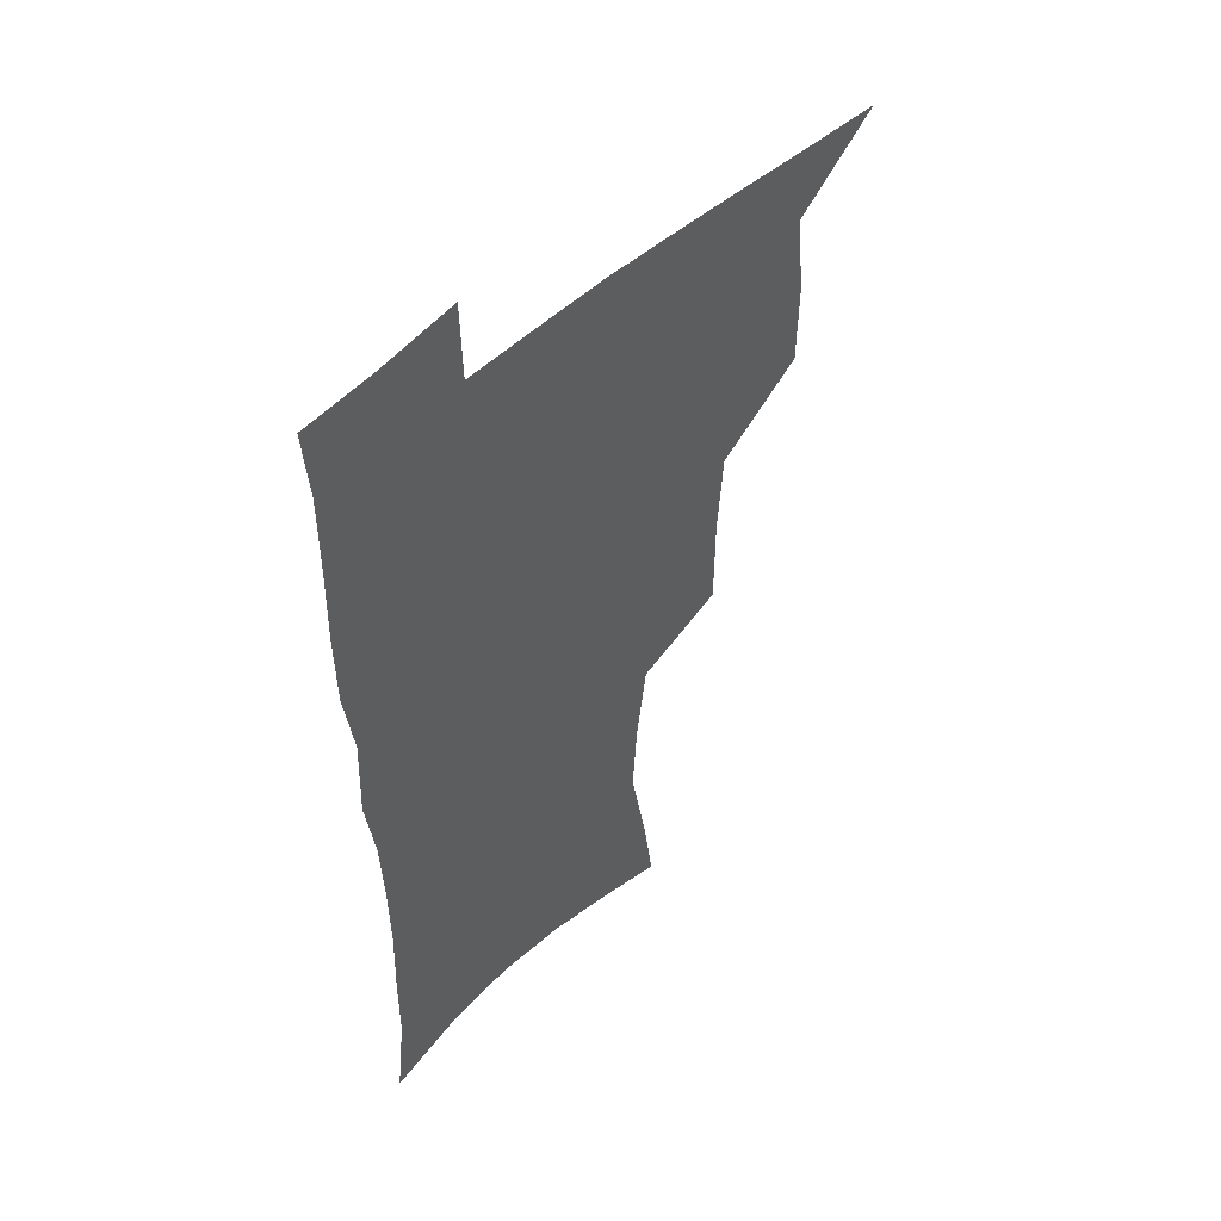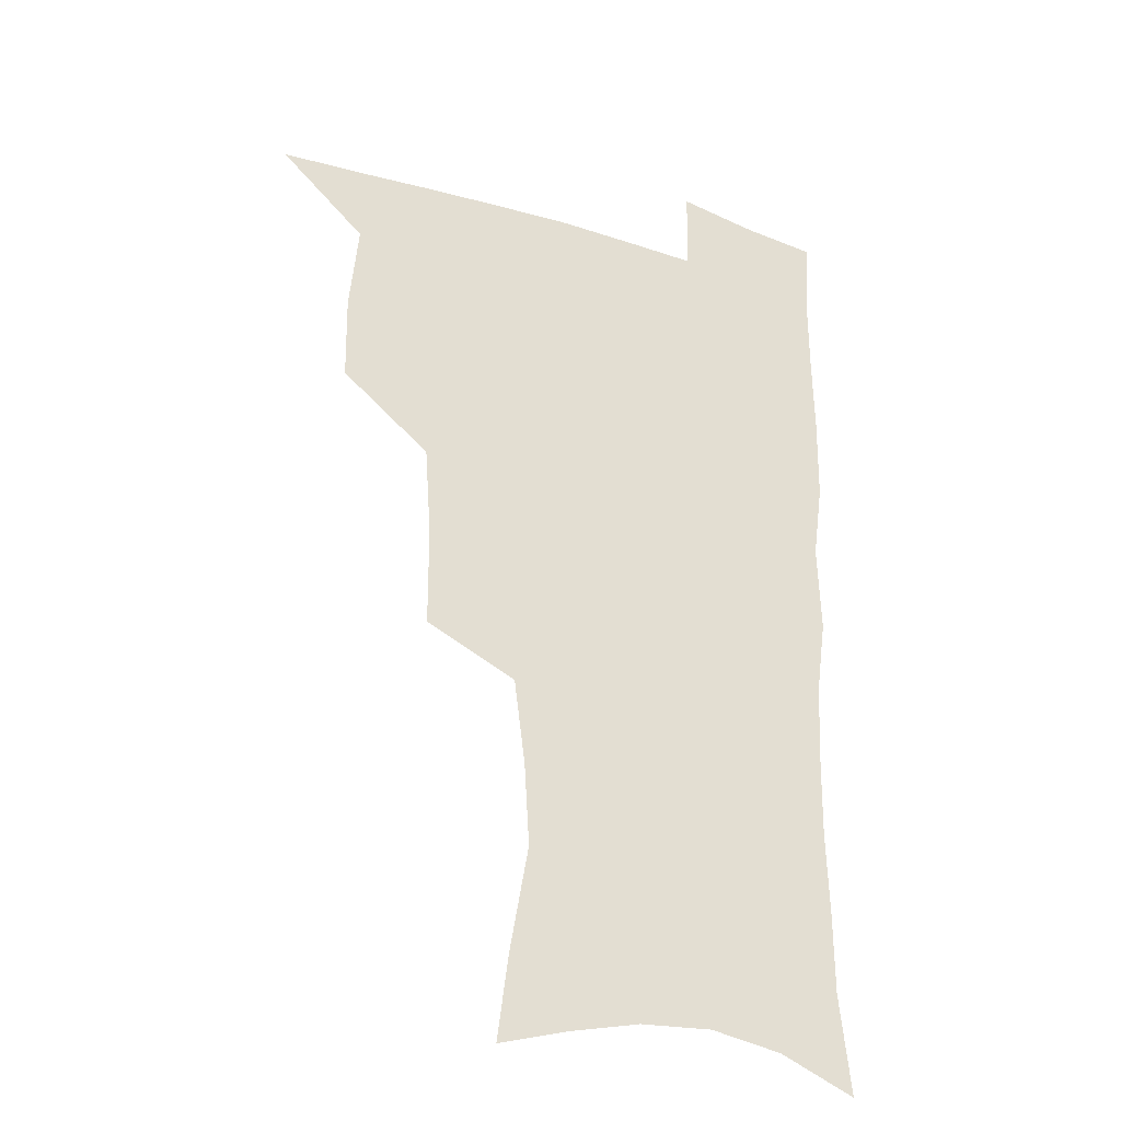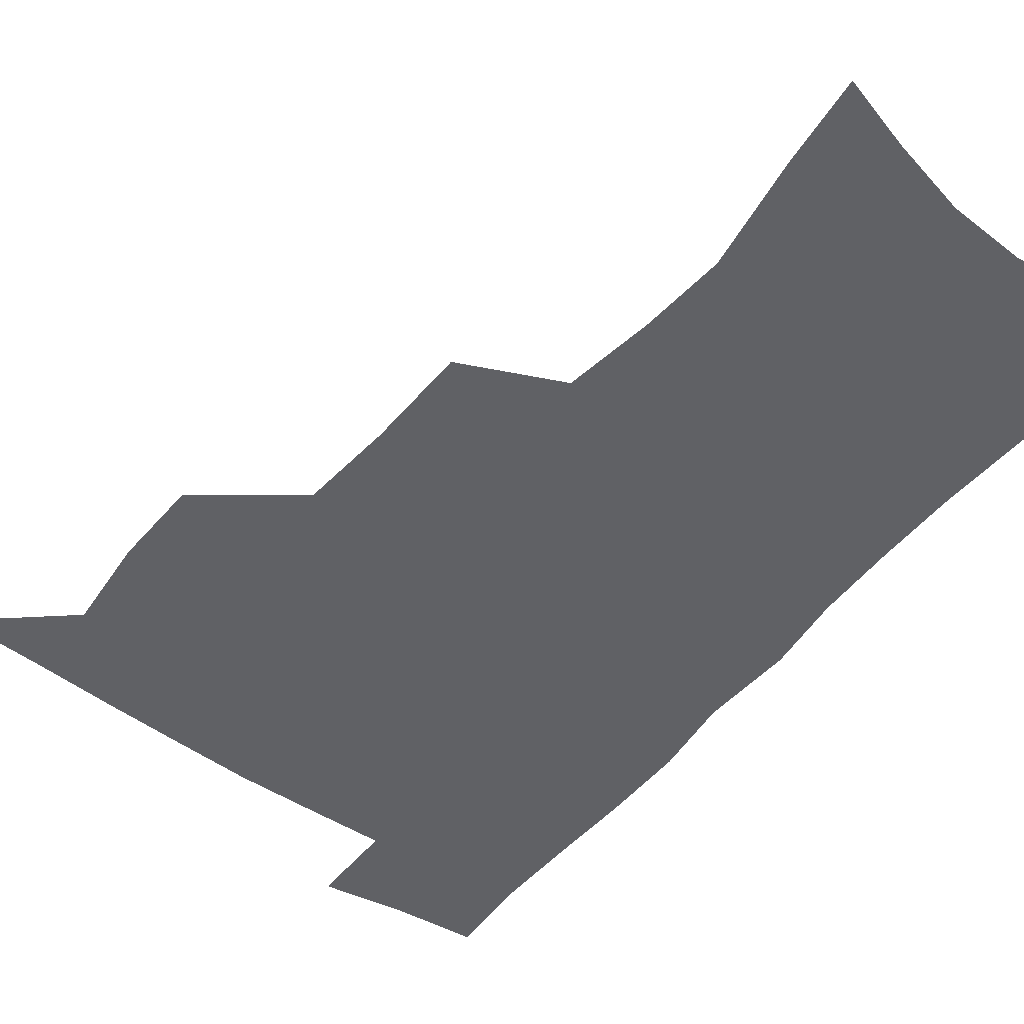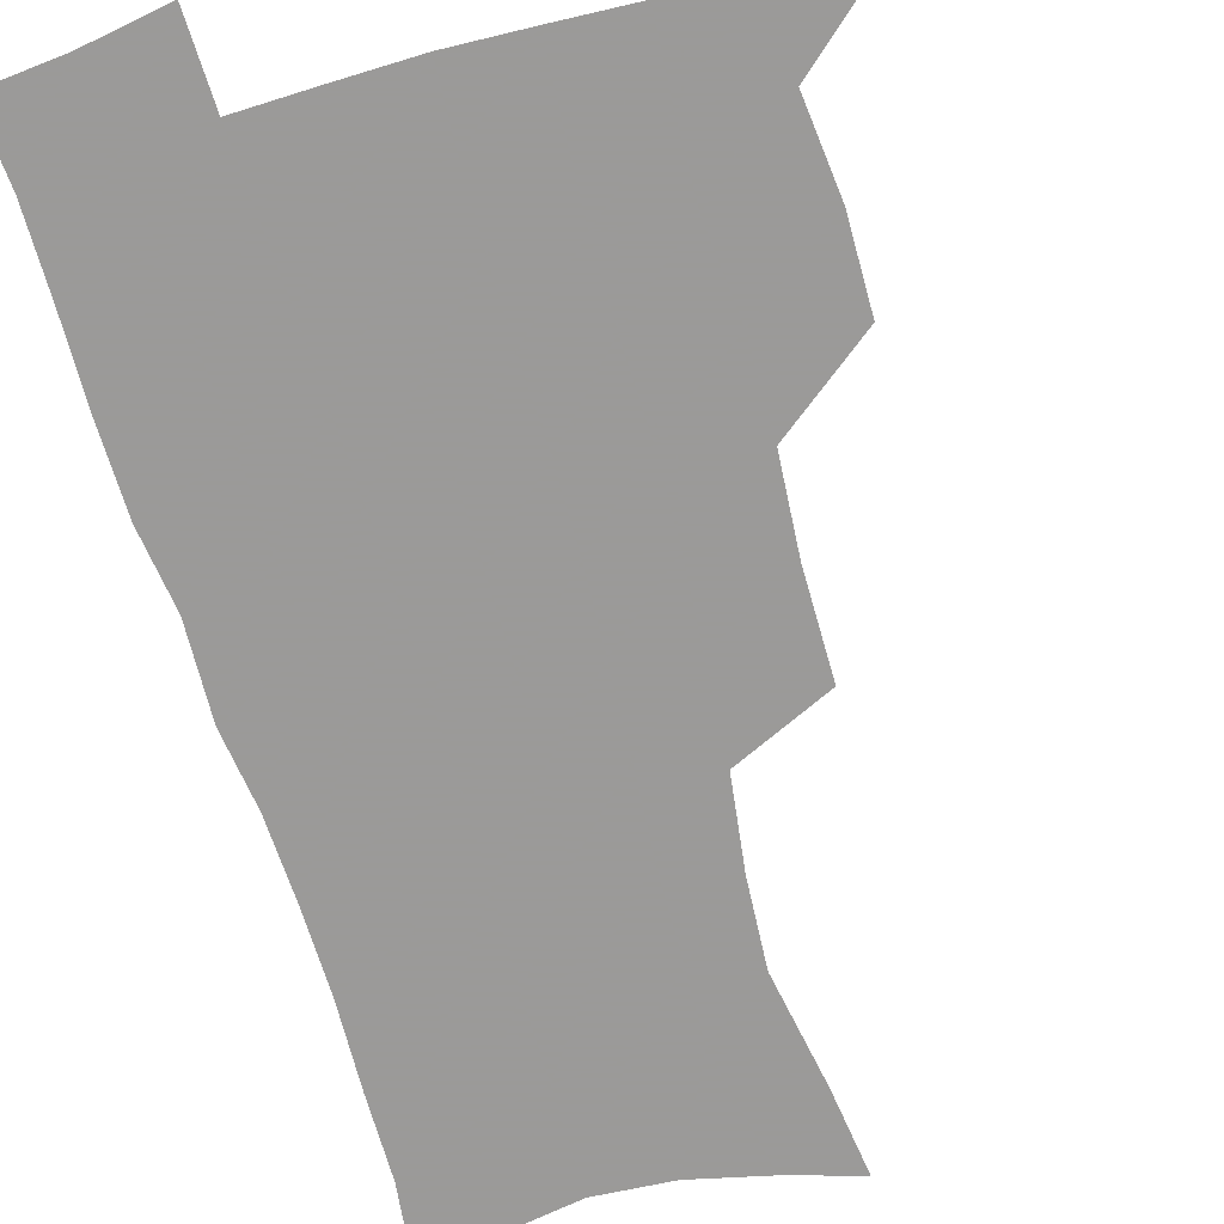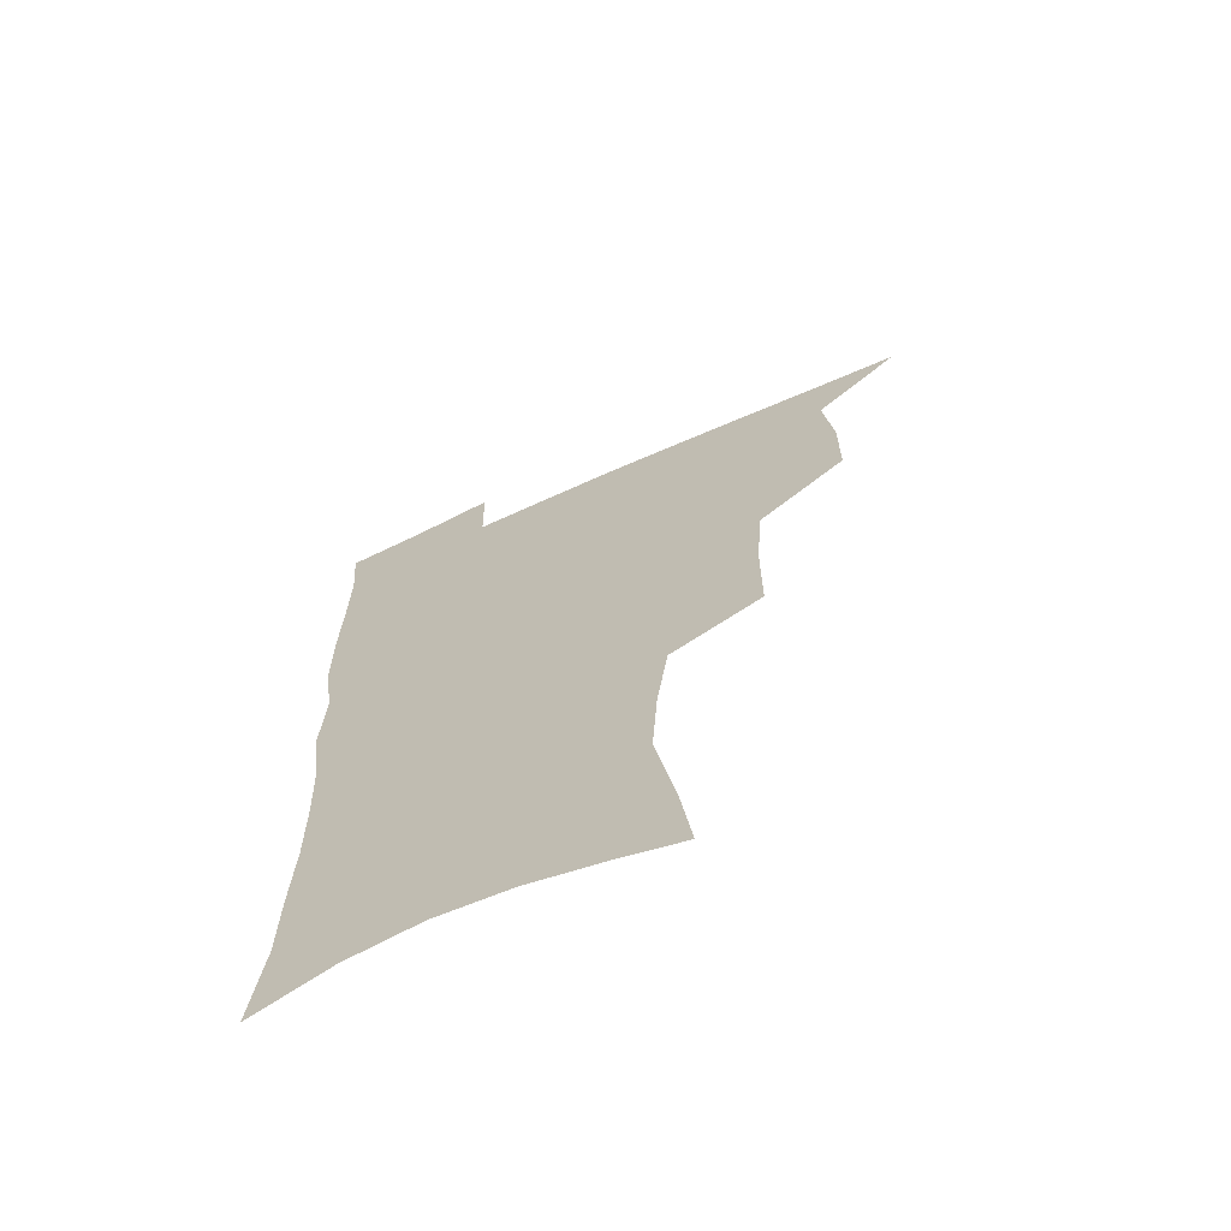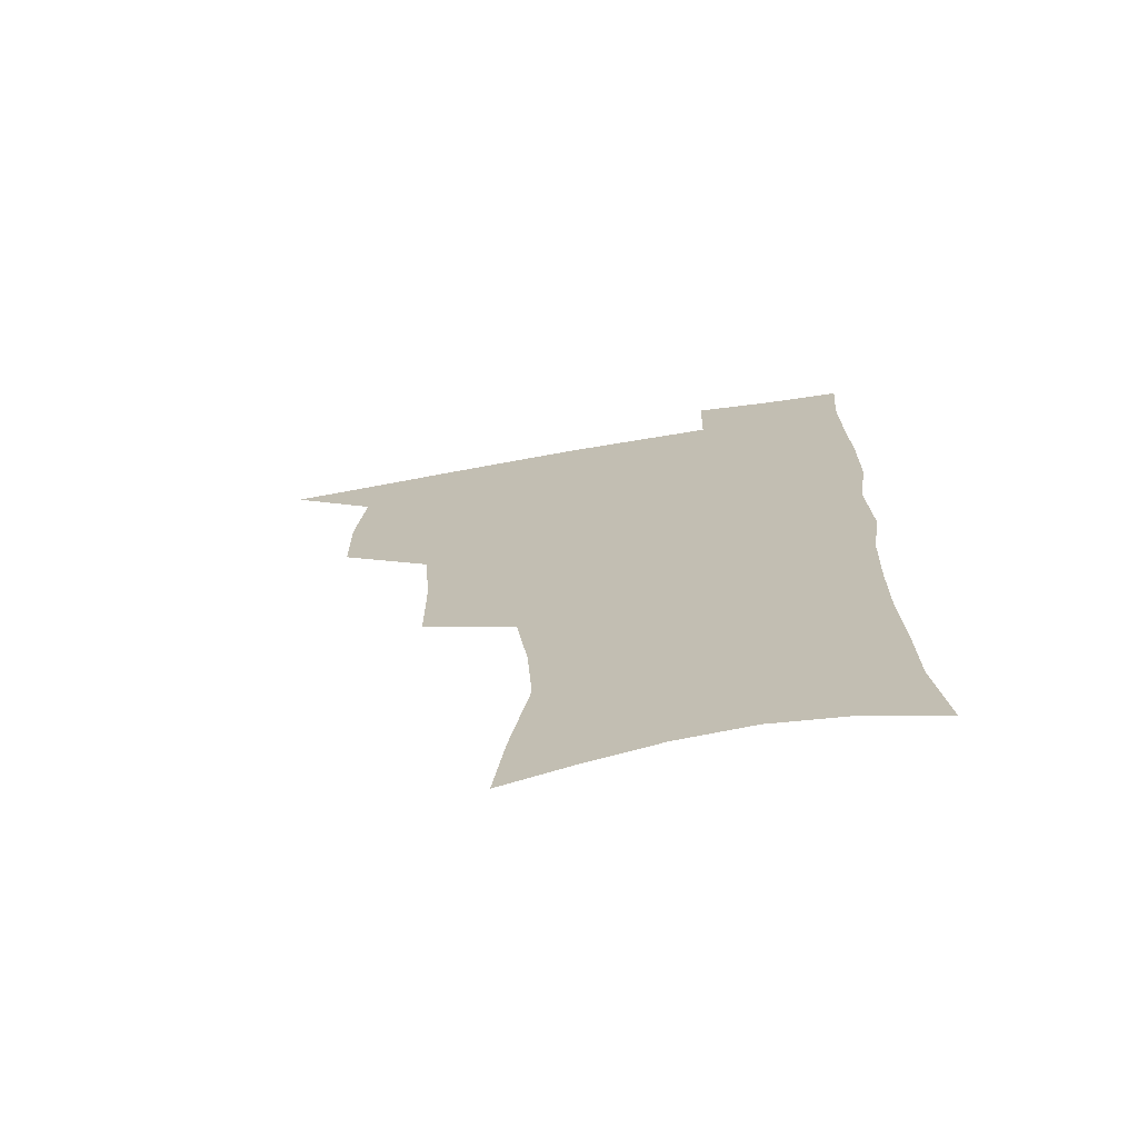
<metadata>
{"format":"obj","ext":"obj","renderer":"f3d","projection":"perspective","resolution":1024,"background":"white","views":[{"elev":51.7,"azim":134.9,"up":"+Y"},{"elev":-29.6,"azim":-25.4,"up":"+Y"},{"elev":-48.1,"azim":-37.5,"up":"+Z"},{"elev":-69.5,"azim":-163.8,"up":"+Z"},{"elev":-68.5,"azim":-155.8,"up":"+Y"},{"elev":-71.3,"azim":9.7,"up":"+Y"}]}
</metadata>
<code>
v 481.2 505.7 0
v 510.7 411.1 0
v 510.3 443.5 0
v 513.8 477.3 0
v 514 507.5 0
v 547.2 313.3 0
v 547 351.1 0
v 544.6 385.1 0
v 544.3 418.8 0
v 547.3 452.4 0
v 546.3 481 0
v 544.1 509.5 0
v 576.8 160.8 0
v 581 192.7 0
v 588.3 233.7 0
v 586.4 264.9 0
v 582.1 297.3 0
v 579.7 332.8 0
v 577.3 363.5 0
v 576.2 395.2 0
v 576.9 427.1 0
v 576.7 455.6 0
v 575.2 483 0
v 573.4 511.1 0
v 603 168.5 0
v 611.9 215.2 0
v 610.8 242 0
v 609.8 275.8 0
v 607.4 307.7 0
v 605.6 338.9 0
v 604.2 368.6 0
v 603.7 398.9 0
v 604.4 429.8 0
v 604.4 457.2 0
v 603.7 484.1 0
v 602 512.4 0
v 631.1 175.1 0
v 634.8 218 0
v 634.6 249.9 0
v 633.3 280.9 0
v 631.9 311.8 0
v 630.9 342 0
v 630.5 373.3 0
v 630.4 401.9 0
v 630.7 430 0
v 631.1 457.9 0
v 631.4 484.4 0
v 631.2 512.1 0
v 659.1 177 0
v 658.5 216.1 0
v 658.3 246.6 0
v 656.8 280.7 0
v 655.9 311.9 0
v 655.9 340.7 0
v 655.7 371.8 0
v 656.2 400.6 0
v 656.9 428.7 0
v 657.6 456.8 0
v 658.7 483.9 0
v 659.8 511.4 0
v 660.5 543.3 0
v 686.7 172.3 0
v 683.5 210.4 0
v 682.5 242.6 0
v 681.6 274.5 0
v 681.2 305.6 0
v 681.2 336.3 0
v 682.6 365.1 0
v 684.5 393.7 0
v 684.7 424.1 0
v 685.3 453.4 0
v 686.6 482 0
v 687.8 510.4 0
v 691.1 538.2 0
v 716 160 0
v 711.7 197.9 0
v 711.4 228.3 0
v 710.3 260.4 0
v 710.7 291 0
v 711.9 321.4 0
v 715.7 349.7 0
v 714.4 383.7 0
v 718.3 412.7 0
v 718.6 444.2 0
v 717.9 476.3 0
v 717.6 507.1 0
v 719.8 535.5 0
f 4 5 1
f 8 9 2
f 2 9 3
f 9 10 3
f 3 10 4
f 10 11 4
f 4 11 5
f 11 12 5
f 17 18 6
f 6 18 7
f 18 19 7
f 7 19 8
f 19 20 8
f 8 20 9
f 20 21 9
f 9 21 10
f 21 22 10
f 10 22 11
f 22 23 11
f 11 23 12
f 23 24 12
f 13 25 14
f 25 26 14
f 14 26 15
f 26 27 15
f 15 27 16
f 27 28 16
f 16 28 17
f 28 29 17
f 17 29 18
f 29 30 18
f 18 30 19
f 30 31 19
f 19 31 20
f 31 32 20
f 20 32 21
f 32 33 21
f 21 33 22
f 33 34 22
f 22 34 23
f 34 35 23
f 23 35 24
f 35 36 24
f 25 37 26
f 37 38 26
f 26 38 27
f 38 39 27
f 27 39 28
f 39 40 28
f 28 40 29
f 40 41 29
f 29 41 30
f 41 42 30
f 30 42 31
f 42 43 31
f 31 43 32
f 43 44 32
f 32 44 33
f 44 45 33
f 33 45 34
f 45 46 34
f 34 46 35
f 46 47 35
f 35 47 36
f 47 48 36
f 37 49 38
f 49 50 38
f 38 50 39
f 50 51 39
f 39 51 40
f 51 52 40
f 40 52 41
f 52 53 41
f 41 53 42
f 53 54 42
f 42 54 43
f 54 55 43
f 43 55 44
f 55 56 44
f 44 56 45
f 56 57 45
f 45 57 46
f 57 58 46
f 46 58 47
f 58 59 47
f 47 59 48
f 59 60 48
f 49 62 50
f 62 63 50
f 50 63 51
f 63 64 51
f 51 64 52
f 64 65 52
f 52 65 53
f 65 66 53
f 53 66 54
f 66 67 54
f 54 67 55
f 67 68 55
f 55 68 56
f 68 69 56
f 56 69 57
f 69 70 57
f 57 70 58
f 70 71 58
f 58 71 59
f 71 72 59
f 59 72 60
f 72 73 60
f 60 73 61
f 73 74 61
f 62 75 63
f 75 76 63
f 63 76 64
f 76 77 64
f 64 77 65
f 77 78 65
f 65 78 66
f 78 79 66
f 66 79 67
f 79 80 67
f 67 80 68
f 80 81 68
f 68 81 69
f 81 82 69
f 69 82 70
f 82 83 70
f 70 83 71
f 83 84 71
f 71 84 72
f 84 85 72
f 72 85 73
f 85 86 73
f 73 86 74
f 86 87 74

</code>
